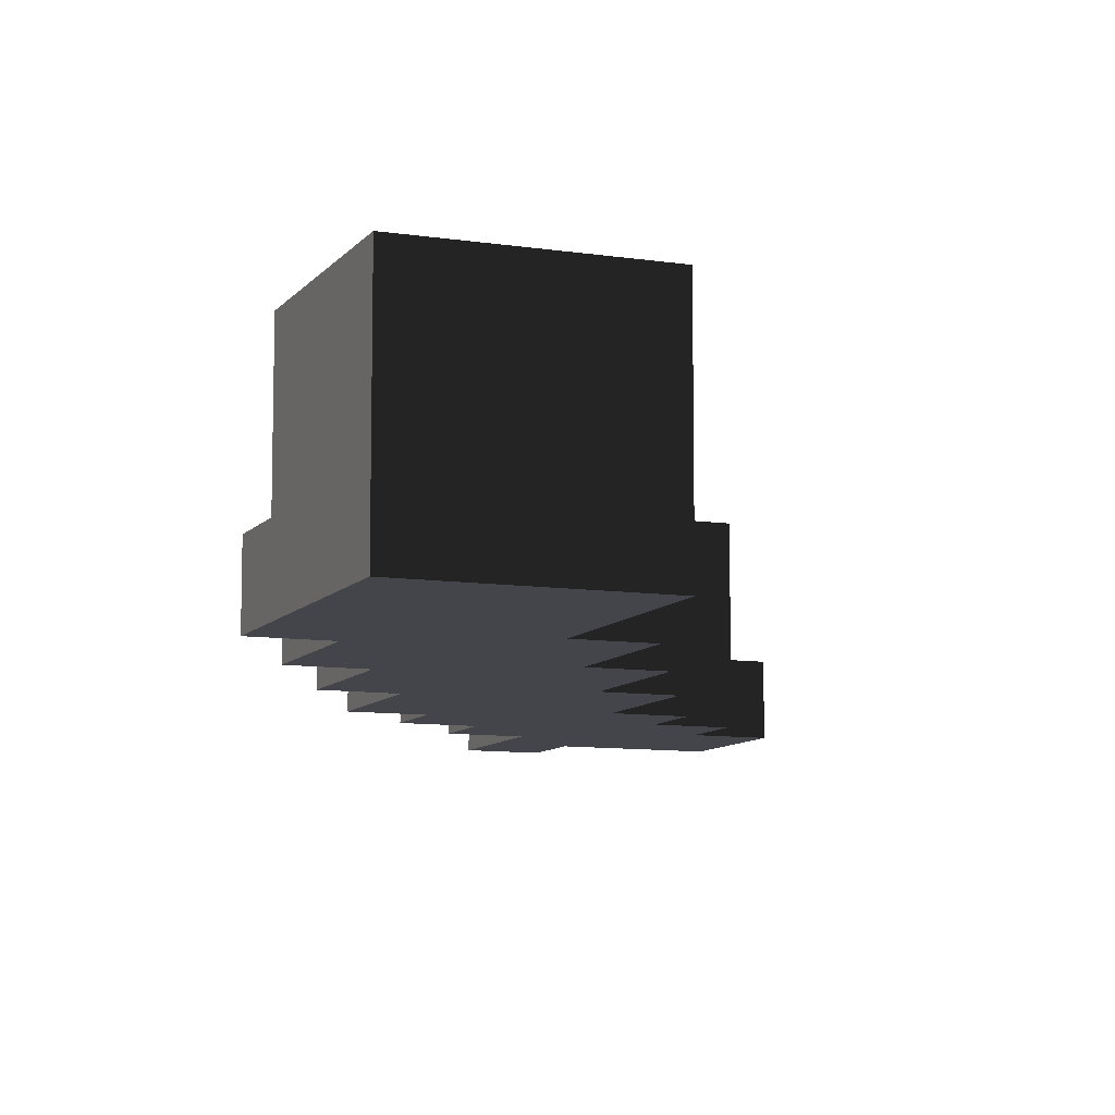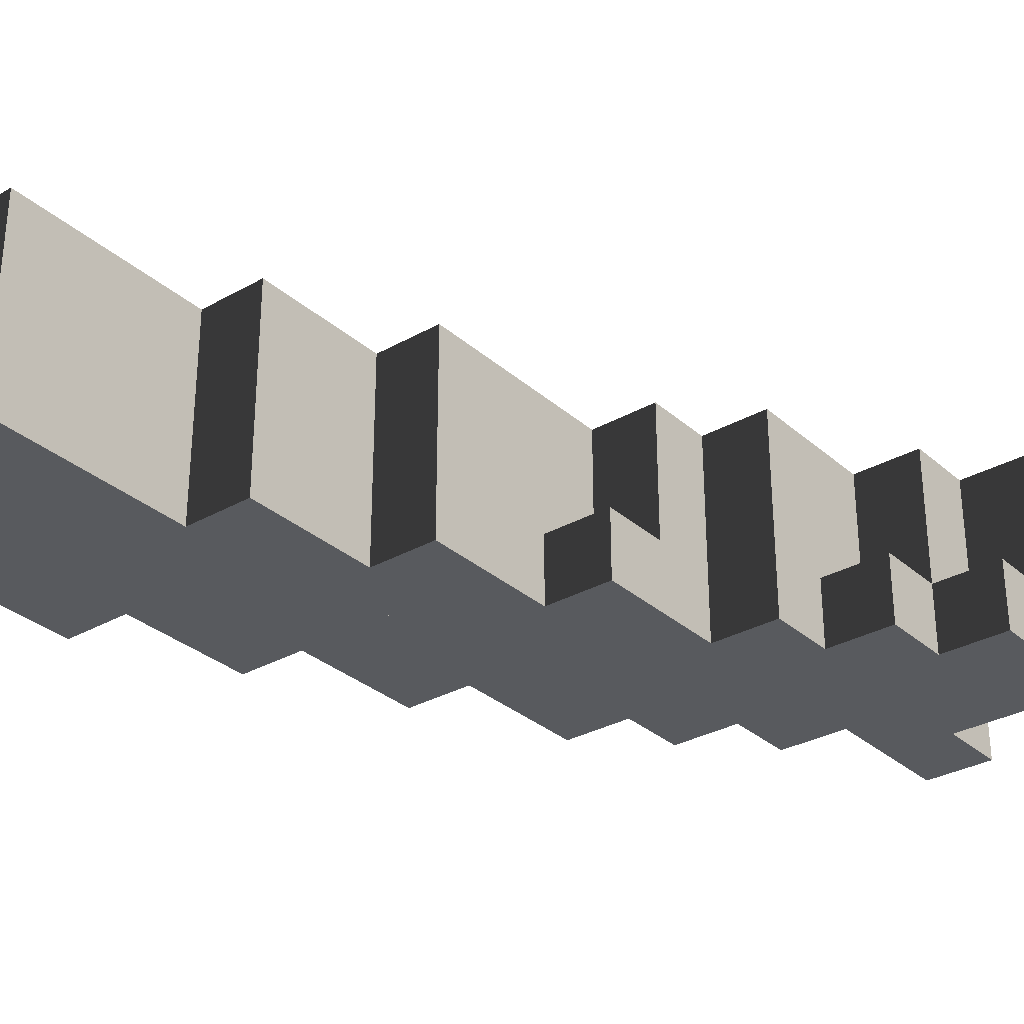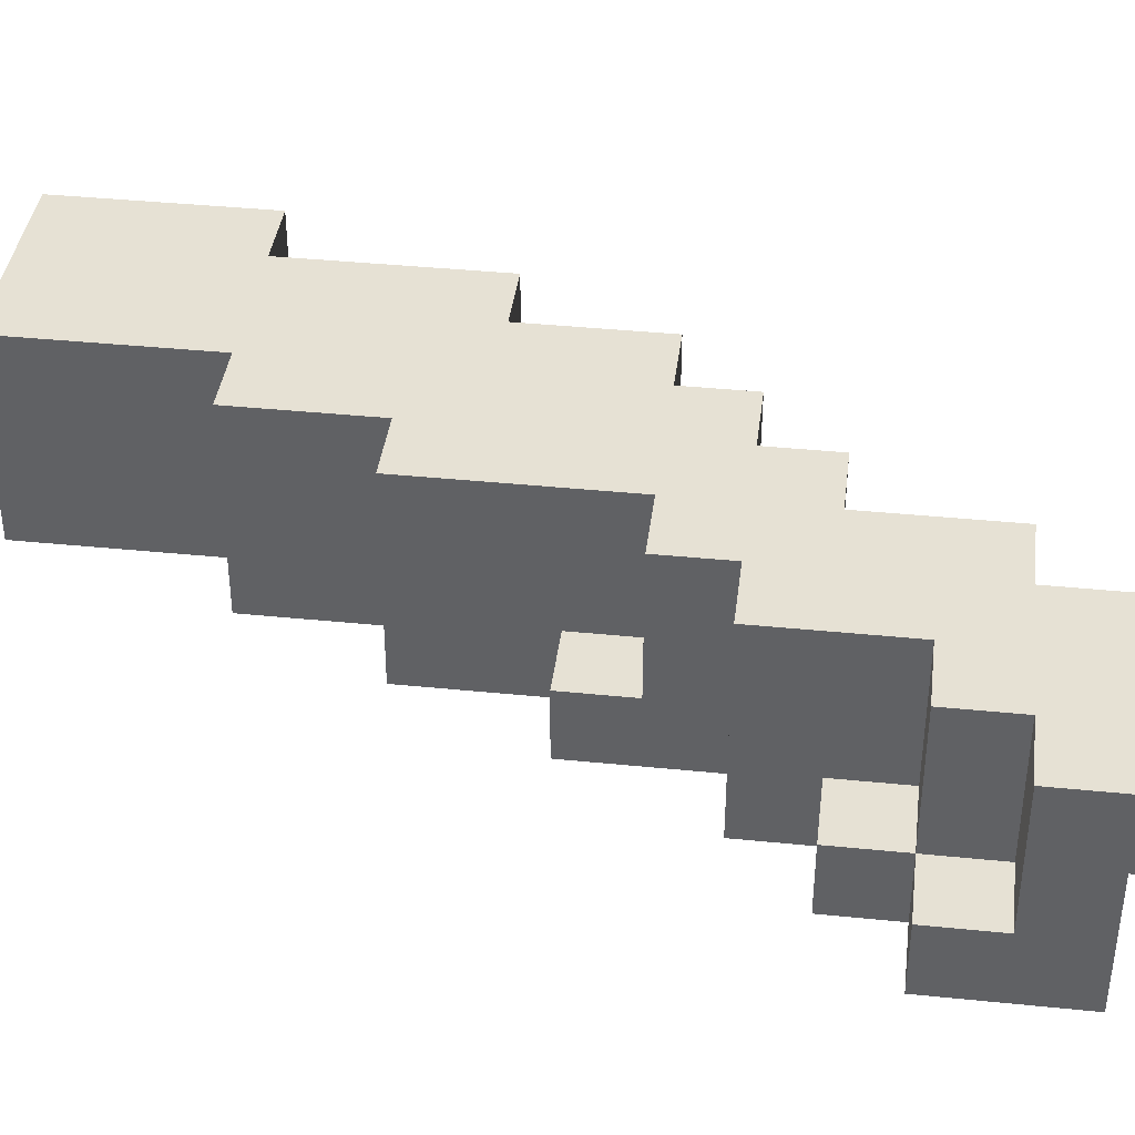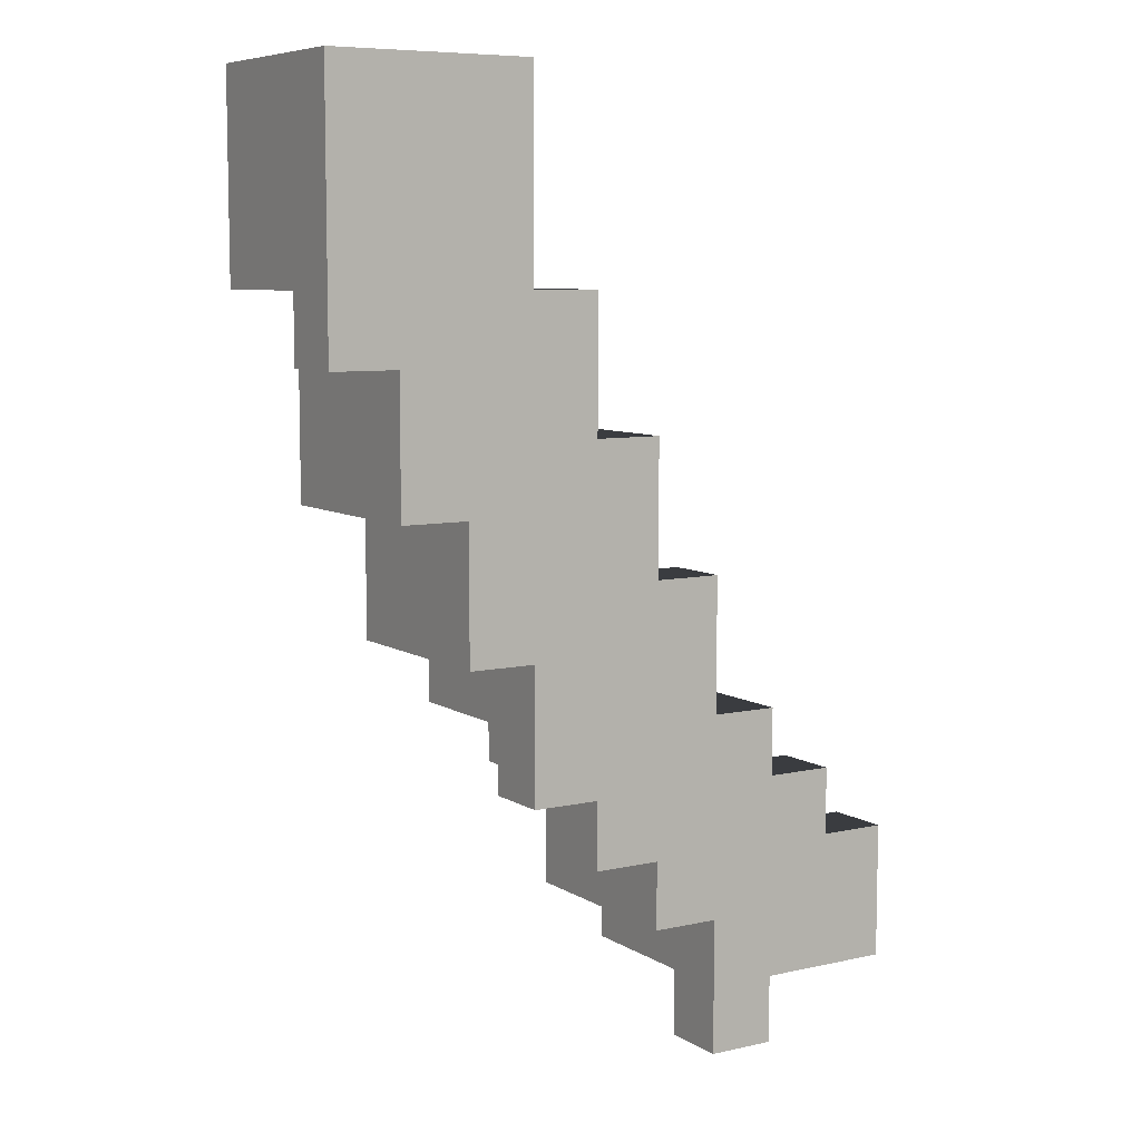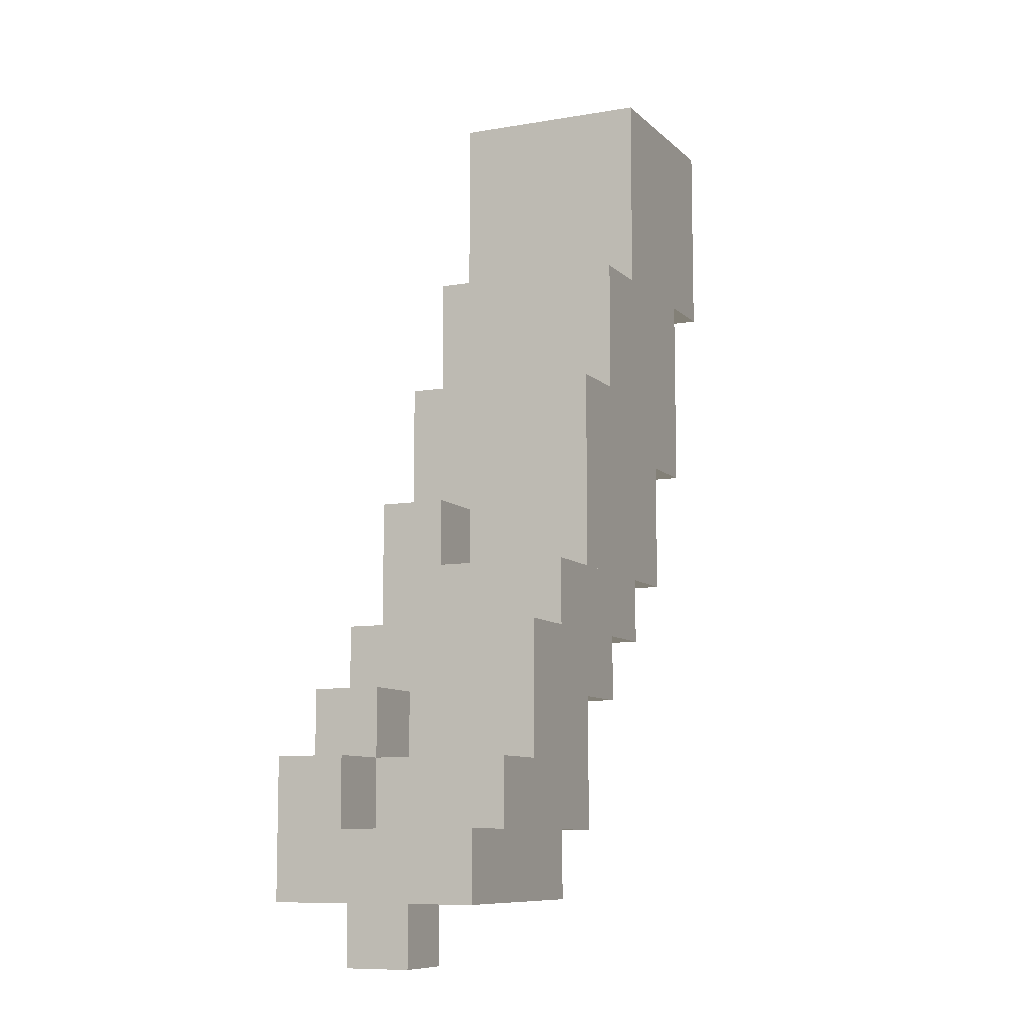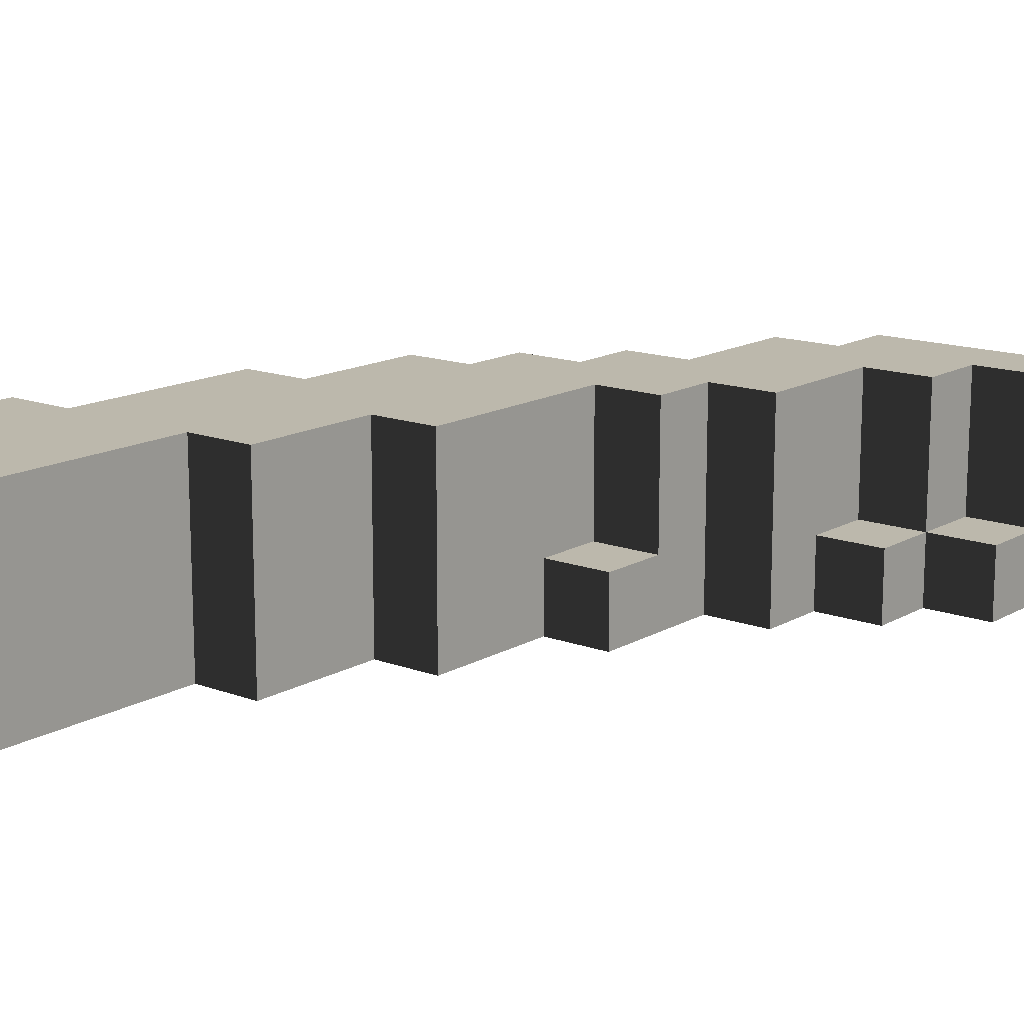
<metadata>
{"format":"obj","ext":"obj","renderer":"f3d","projection":"perspective","resolution":1024,"background":"white","views":[{"elev":-9.3,"azim":158.2,"up":"+Z"},{"elev":-31.1,"azim":-141.0,"up":"+Z"},{"elev":39.2,"azim":-82.8,"up":"+Z"},{"elev":7.7,"azim":148.1,"up":"+Y"},{"elev":-9.1,"azim":-65.2,"up":"+Y"},{"elev":14.6,"azim":-141.0,"up":"+Z"}]}
</metadata>
<code>
v 9 13 -1
v 9 14 -1
v 5 13 -1
v 5 14 -1
v 9 17 -1
v 6 14 -1
v 6 17 -1
v 8 11 -1
v 8 12 -1
v 4 11 -1
v 4 12 -1
v 8 13 -1
v 5 12 -1
v 7 9 -1
v 7 10 -1
v 3 9 -1
v 3 10 -1
v 7 11 -1
v 4 10 -1
v 6 7 -1
v 6 8 -1
v 2 7 -1
v 2 8 -1
v 6 9 -1
v 3 8 -1
v 5 6 -1
v 5 7 -1
v 1 6 -1
v 1 7 -1
v 4 5 -1
v 4 6 -1
v 0 5 -1
v 0 6 -1
v 3 3 -1
v 3 5 -1
v 2 3 -1
v 2 5 -1
v 2 4 -1
v 0 4 -1
v 9 14 2
v 9 17 2
v 6 14 2
v 6 17 2
v 8 11 2
v 8 12 2
v 4 11 2
v 4 12 2
v 8 14 2
v 5 12 2
v 5 14 2
v 7 9 2
v 7 11 2
v 4 9 2
v 6 8 2
v 6 9 2
v 3 8 2
v 3 9 2
v 5 7 2
v 5 8 2
v 2 7 2
v 2 8 2
v 4 5 2
v 4 6 2
v 1 5 2
v 1 6 2
v 4 7 2
v 2 6 2
v 3 4 2
v 3 5 2
v 0 4 2
v 0 5 2
v 9 13 -1
v 9 17 -1
v 9 13 0
v 9 17 0
v 9 14 0
v 9 14 2
v 9 17 2
v 3 4 0
v 0 4 0
v 3 4 2
v 0 4 2
v 2 4 -1
v 0 4 -1
v 2 4 0
v 9 17 -1
v 6 17 -1
v 9 17 2
v 6 17 2
v 8 11 -1
v 8 13 -1
v 8 11 2
v 8 13 2
v 8 13 0
v 8 14 0
v 8 14 2
v 6 14 -1
v 6 17 -1
v 6 14 2
v 6 17 2
v 4 9 0
v 4 12 0
v 4 9 2
v 4 12 2
v 4 10 -1
v 4 12 -1
v 4 10 0
v 7 9 -1
v 7 11 -1
v 7 9 2
v 7 11 2
v 6 7 -1
v 6 9 -1
v 6 7 0
v 6 9 0
v 6 8 0
v 6 8 2
v 6 9 2
v 4 5 -1
v 4 6 -1
v 4 5 2
v 4 6 2
v 4 6 0
v 4 7 0
v 4 7 2
v 3 3 -1
v 3 5 -1
v 3 3 0
v 3 5 0
v 3 4 0
v 3 4 2
v 3 5 2
v 5 12 -1
v 5 14 -1
v 5 12 2
v 5 14 2
v 3 8 -1
v 3 10 -1
v 3 8 0
v 3 10 0
v 3 9 0
v 3 8 2
v 3 9 2
v 2 6 0
v 2 8 0
v 2 6 2
v 2 8 2
v 2 7 -1
v 2 8 -1
v 2 7 0
v 0 4 -1
v 0 6 -1
v 0 4 0
v 0 6 0
v 0 5 0
v 0 4 2
v 0 5 2
v 4 5 -1
v 3 5 -1
v 4 5 2
v 3 5 2
v 7 9 -1
v 6 9 -1
v 7 9 2
v 6 9 2
v 8 11 -1
v 7 11 -1
v 8 11 2
v 7 11 2
v 3 8 -1
v 2 8 -1
v 3 8 2
v 2 8 2
v 5 12 -1
v 4 12 -1
v 5 12 2
v 4 12 2
v 6 14 -1
v 5 14 -1
v 6 14 2
v 5 14 2
v 5 7 0
v 4 7 0
v 5 7 2
v 4 7 2
v 6 8 0
v 5 8 0
v 6 8 2
v 5 8 2
v 9 14 0
v 8 14 0
v 9 14 2
v 8 14 2
v 1 5 0
v 0 5 0
v 1 5 2
v 0 5 2
v 2 6 0
v 1 6 0
v 2 6 2
v 1 6 2
v 4 9 0
v 3 9 0
v 4 9 2
v 3 9 2
v 5 7 0
v 5 8 0
v 5 7 2
v 5 8 2
v 1 5 0
v 1 6 0
v 1 5 2
v 1 6 2
v 3 3 -1
v 2 3 -1
v 3 3 0
v 2 3 0
v 5 6 -1
v 4 6 -1
v 5 6 0
v 4 6 0
v 6 7 -1
v 5 7 -1
v 6 7 0
v 5 7 0
v 9 13 -1
v 8 13 -1
v 9 13 0
v 8 13 0
v 1 6 -1
v 0 6 -1
v 1 6 0
v 0 6 0
v 2 7 -1
v 1 7 -1
v 2 7 0
v 1 7 0
v 4 10 -1
v 3 10 -1
v 4 10 0
v 3 10 0
v 5 6 -1
v 5 7 -1
v 5 6 0
v 5 7 0
v 2 3 -1
v 2 4 -1
v 2 3 0
v 2 4 0
v 1 6 -1
v 1 7 -1
v 1 6 0
v 1 7 0
v 9 13 0
v 9 14 0
v 8 13 0
v 8 14 0
v 6 7 0
v 6 8 0
v 5 7 0
v 5 8 0
v 5 6 0
v 5 7 0
v 4 6 0
v 4 7 0
v 4 9 0
v 4 10 0
v 3 9 0
v 3 10 0
v 3 3 0
v 3 4 0
v 2 3 0
v 2 4 0
v 2 6 0
v 2 7 0
v 1 6 0
v 1 7 0
v 1 5 0
v 1 6 0
v 0 5 0
v 0 6 0
g ShortRecurveBow-2-Middle-Top
f 2 1 3
f 2 3 4
f 5 2 6
f 5 6 7
f 9 8 10
f 9 10 11
f 12 9 13
f 12 13 3
f 15 14 16
f 15 16 17
f 18 15 19
f 18 19 10
f 21 20 22
f 21 22 23
f 24 21 25
f 24 25 16
f 27 26 28
f 27 28 29
f 31 30 32
f 31 32 33
f 35 34 36
f 35 36 37
f 37 38 39
f 37 39 32
f 42 40 41
f 42 41 43
f 46 44 45
f 46 45 47
f 49 45 48
f 49 48 50
f 53 51 52
f 53 52 46
f 56 54 55
f 56 55 57
f 60 58 59
f 60 59 61
f 64 62 63
f 64 63 65
f 67 63 66
f 67 66 60
f 70 68 69
f 70 69 71
f 74 72 73
f 74 73 75
f 77 76 75
f 77 75 78
f 80 79 81
f 80 81 82
f 84 83 85
f 84 85 80
f 88 86 87
f 88 87 89
f 92 90 91
f 92 91 93
f 93 94 95
f 93 95 96
f 98 97 99
f 98 99 100
f 102 101 103
f 102 103 104
f 106 105 107
f 106 107 102
f 110 108 109
f 110 109 111
f 114 112 113
f 114 113 115
f 117 116 115
f 117 115 118
f 121 119 120
f 121 120 122
f 122 123 124
f 122 124 125
f 128 126 127
f 128 127 129
f 131 130 129
f 131 129 132
f 134 133 135
f 134 135 136
f 138 137 139
f 138 139 140
f 141 139 142
f 141 142 143
f 145 144 146
f 145 146 147
f 149 148 150
f 149 150 145
f 152 151 153
f 152 153 154
f 155 153 156
f 155 156 157
f 159 158 160
f 159 160 161
f 163 162 164
f 163 164 165
f 167 166 168
f 167 168 169
f 172 170 171
f 172 171 173
f 176 174 175
f 176 175 177
f 180 178 179
f 180 179 181
f 183 182 184
f 183 184 185
f 187 186 188
f 187 188 189
f 191 190 192
f 191 192 193
f 196 194 195
f 196 195 197
f 200 198 199
f 200 199 201
f 204 202 203
f 204 203 205
f 208 206 207
f 208 207 209
f 211 210 212
f 211 212 213
f 215 214 216
f 215 216 217
f 219 218 220
f 219 220 221
f 223 222 224
f 223 224 225
f 227 226 228
f 227 228 229
f 232 230 231
f 232 231 233
f 236 234 235
f 236 235 237
f 240 238 239
f 240 239 241
f 244 242 243
f 244 243 245
f 247 246 248
f 247 248 249
f 251 250 252
f 251 252 253
f 256 254 255
f 256 255 257
f 260 258 259
f 260 259 261
f 264 262 263
f 264 263 265
f 268 266 267
f 268 267 269
f 272 270 271
f 272 271 273
f 276 274 275
f 276 275 277
f 280 278 279
f 280 279 281

</code>
